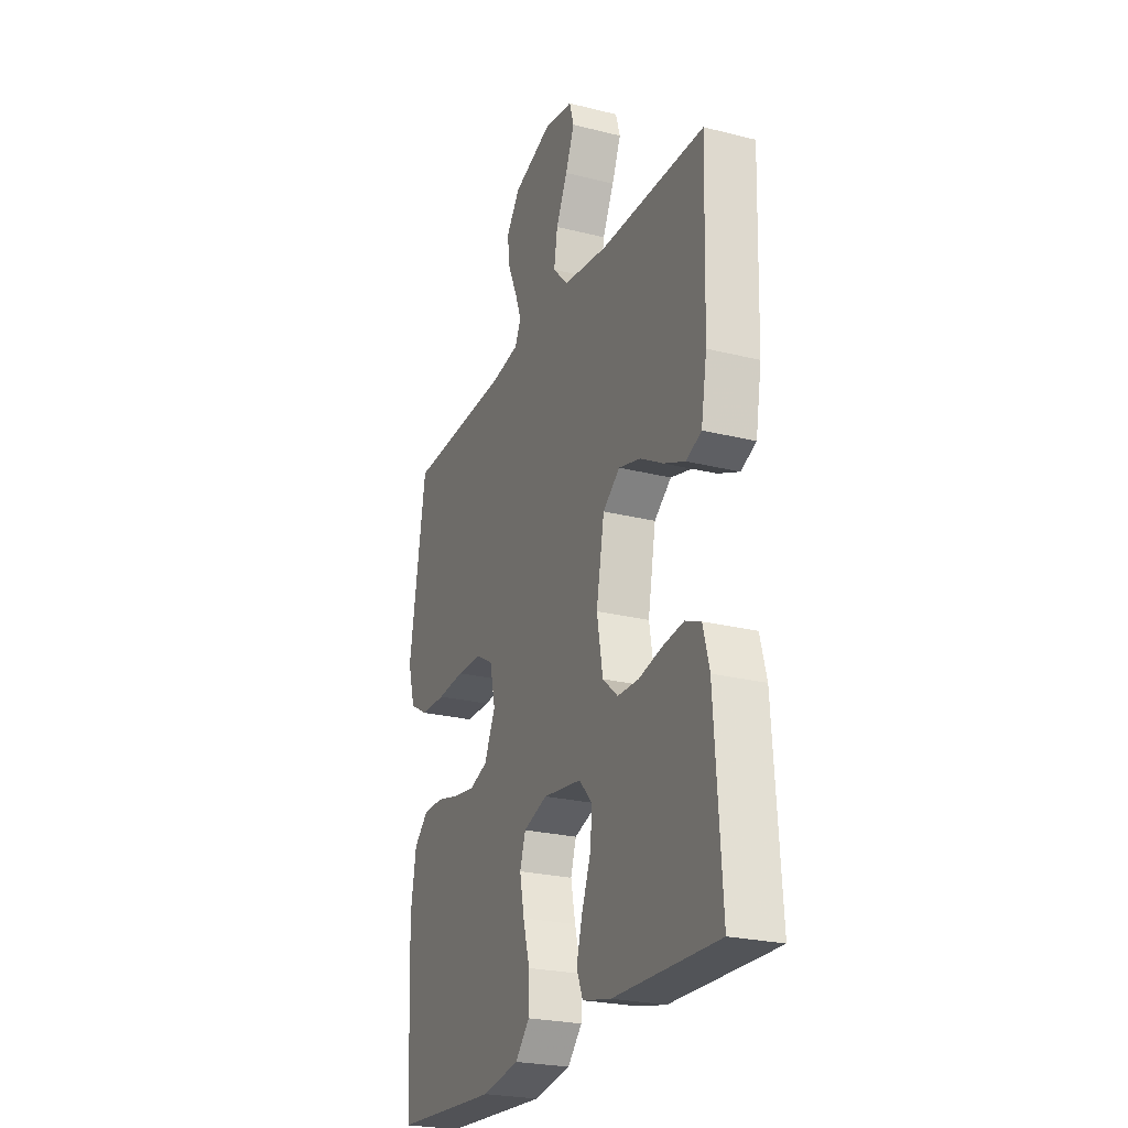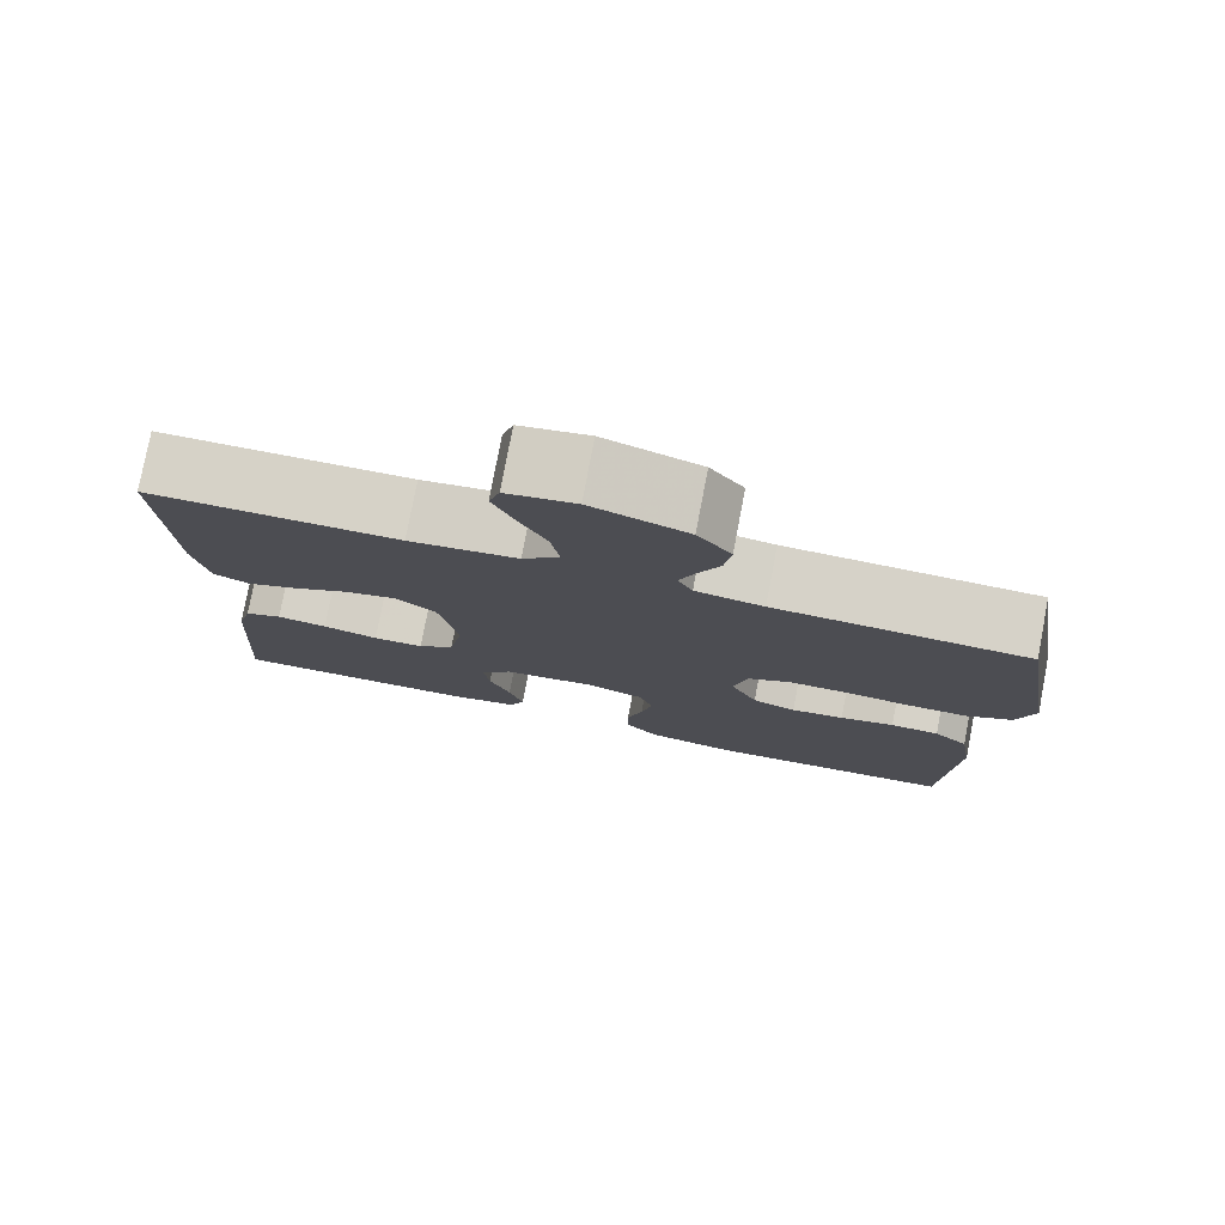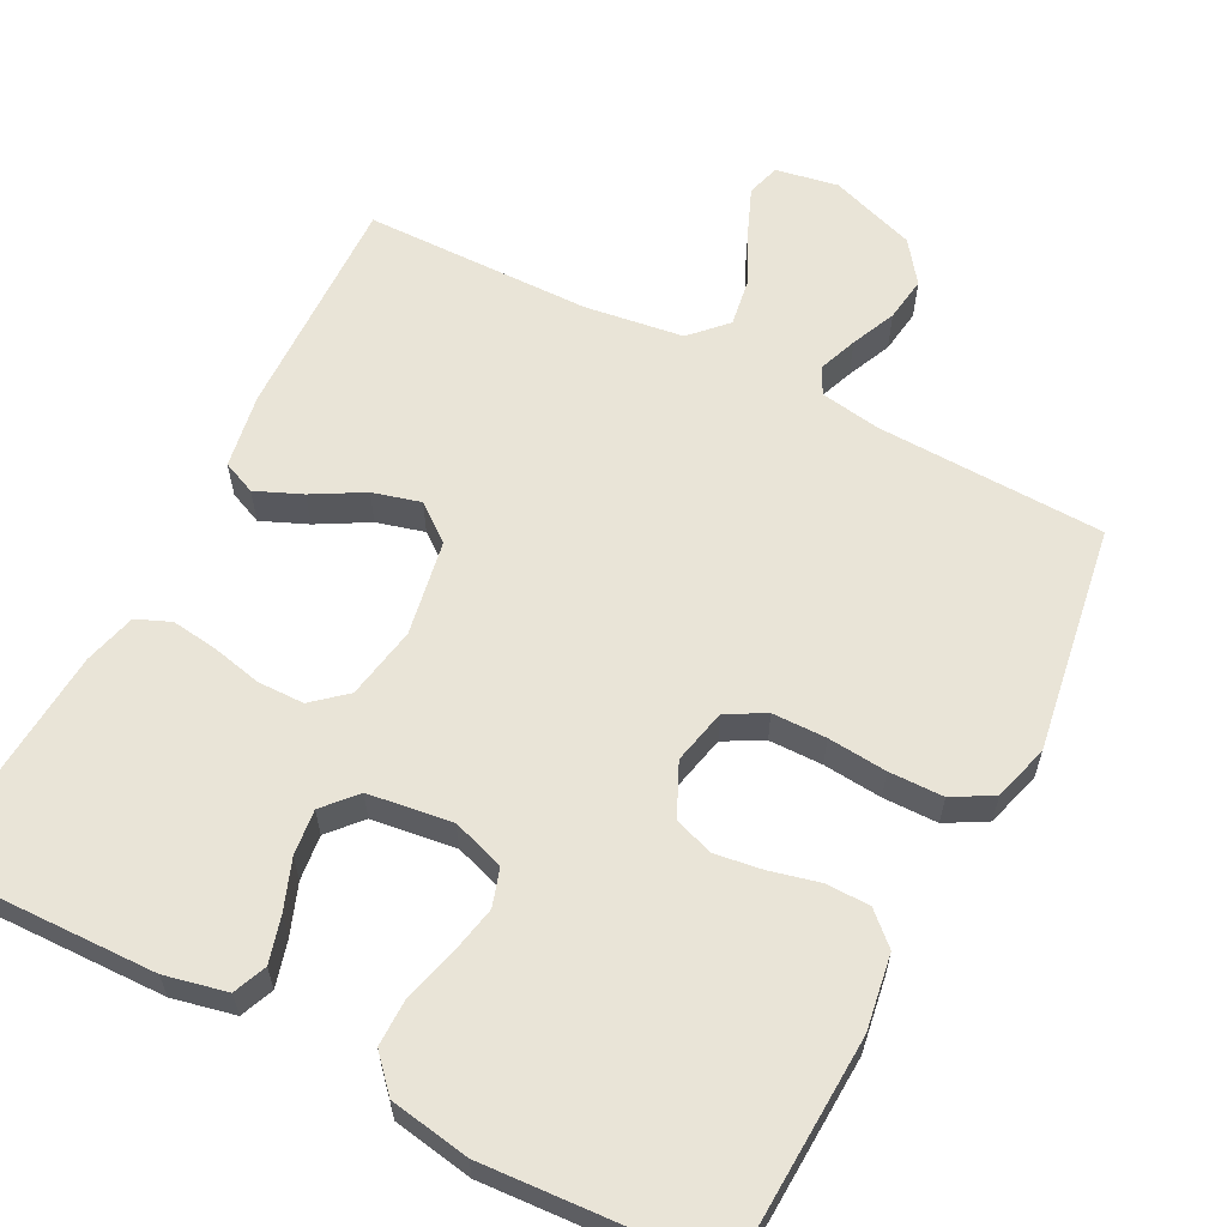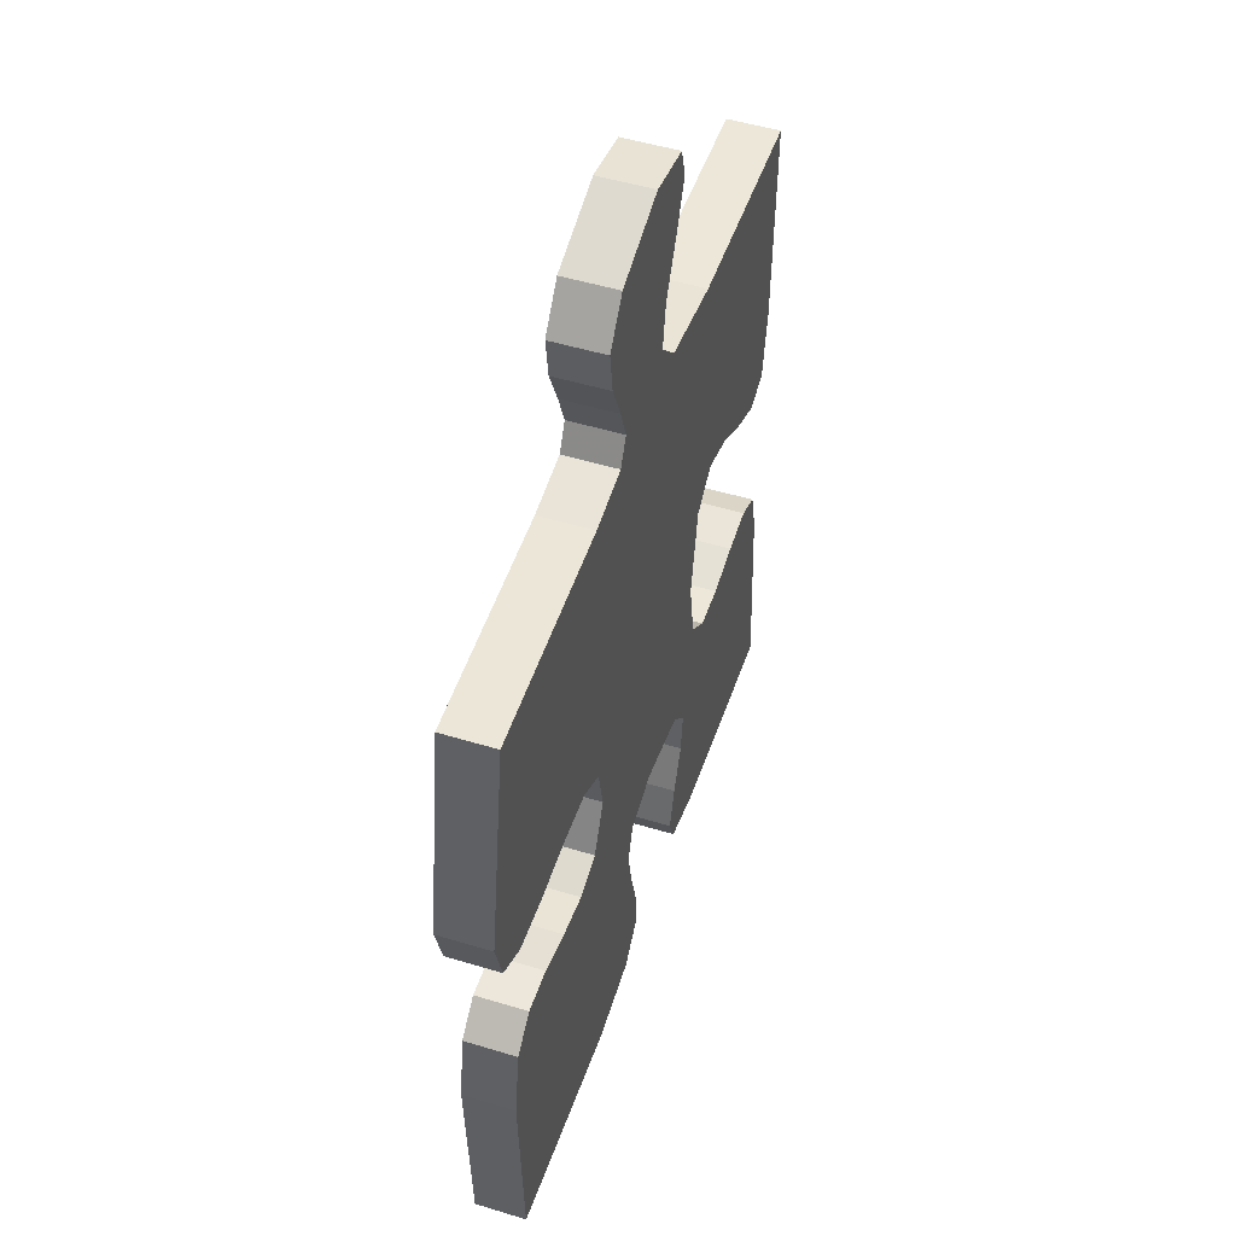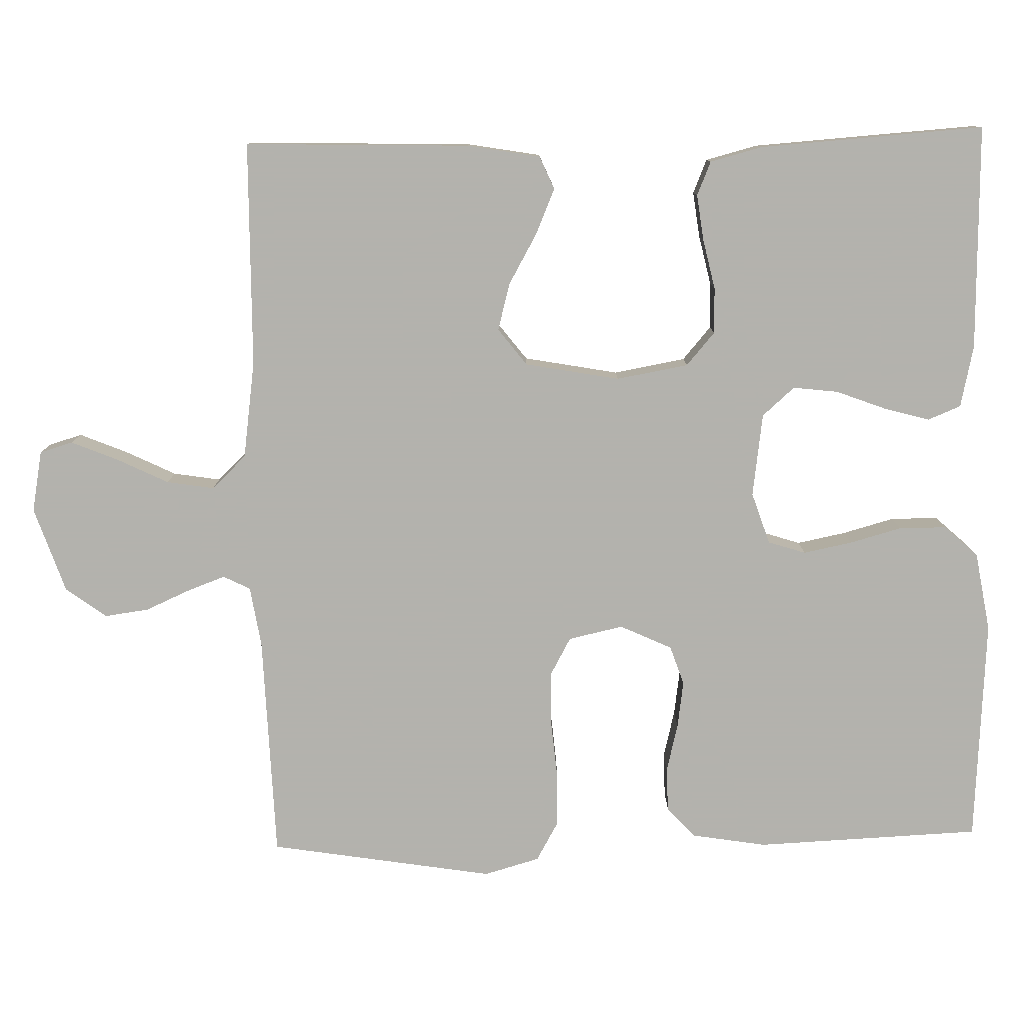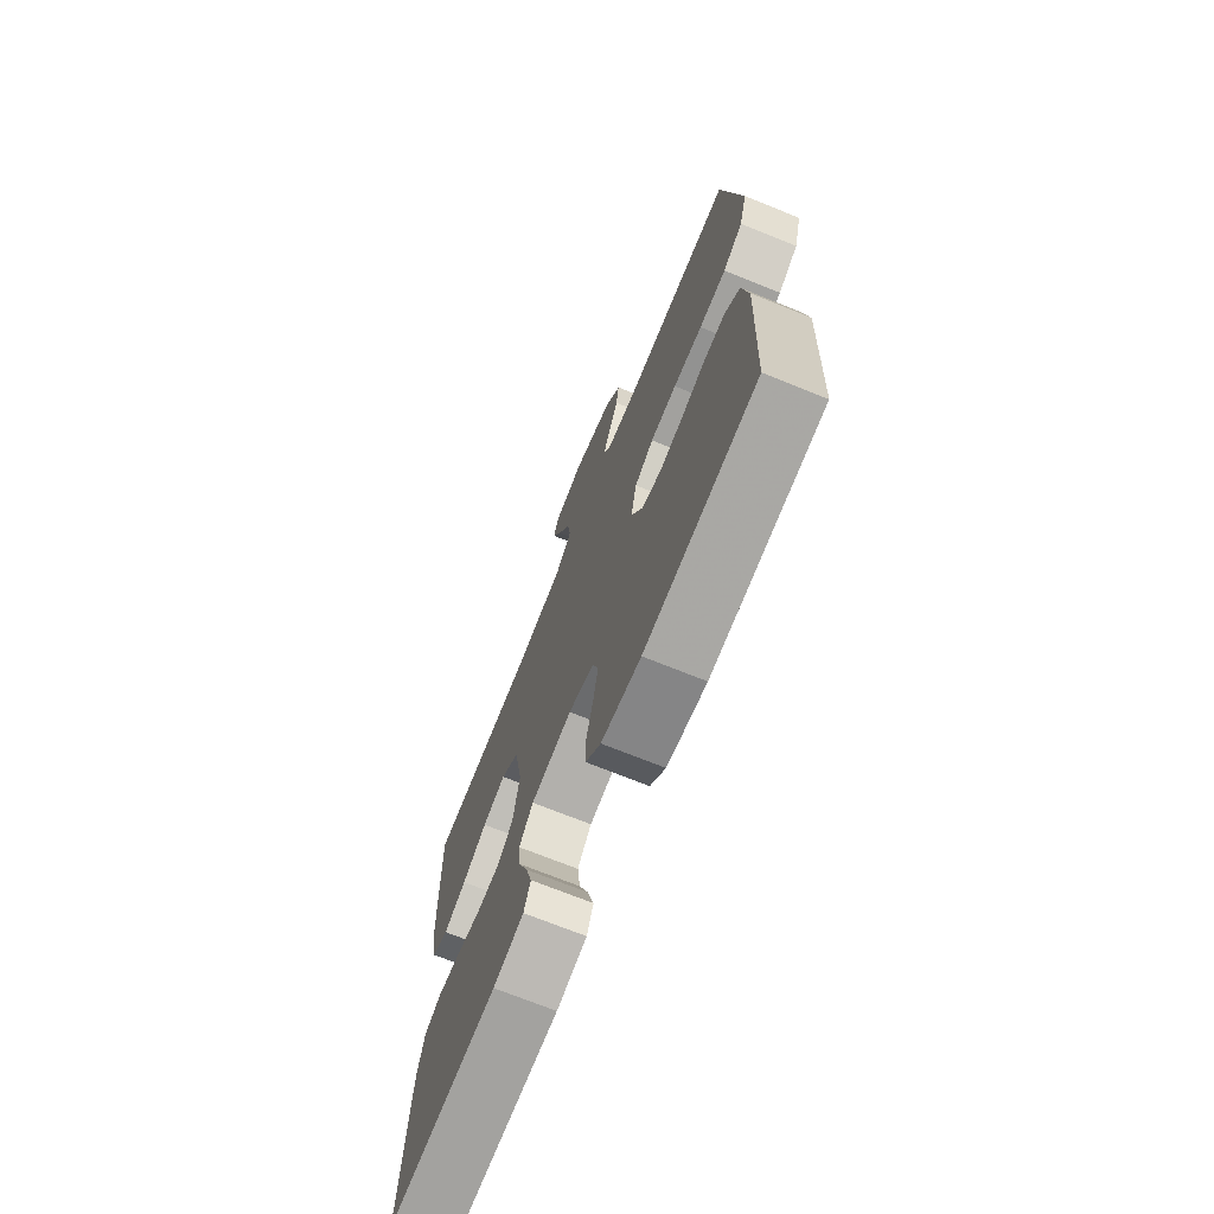
<metadata>
{"format":"obj","ext":"obj","renderer":"f3d","projection":"perspective","resolution":1024,"background":"white","views":[{"elev":-24.6,"azim":67.6,"up":"+Z"},{"elev":78.4,"azim":-169.2,"up":"+Z"},{"elev":61.0,"azim":-152.6,"up":"+Y"},{"elev":50.2,"azim":-71.5,"up":"+Z"},{"elev":-79.4,"azim":91.3,"up":"+Y"},{"elev":-71.3,"azim":-112.0,"up":"+Z"}]}
</metadata>
<code>
v 0.5 0.07 0.5
v 0.491 0.07 0.2
v 0.474 0.07 0.102
v 0.43 0.07 0.083
v 0.369 0.07 0.109
v 0.302 0.07 0.147
v 0.239 0.07 0.164
v 0.19 0.07 0.126
v 0.167 0.07 0
v 0.184 0.07 -0.096
v 0.228 0.07 -0.134
v 0.289 0.07 -0.135
v 0.356 0.07 -0.12
v 0.417 0.07 -0.112
v 0.462 0.07 -0.131
v 0.48 0.07 -0.2
v 0.5 0.07 -0.5
v 0.2 0.07 -0.493
v 0.118 0.07 -0.475
v 0.1 0.07 -0.431
v 0.117 0.07 -0.37
v 0.142 0.07 -0.304
v 0.149 0.07 -0.244
v 0.111 0.07 -0.201
v 0 0.07 -0.186
v -0.069 0.07 -0.209
v -0.085 0.07 -0.259
v -0.072 0.07 -0.324
v -0.053 0.07 -0.393
v -0.053 0.07 -0.456
v -0.094 0.07 -0.501
v -0.2 0.07 -0.519
v -0.5 0.07 -0.5
v -0.513 0.07 -0.2
v -0.497 0.07 -0.101
v -0.456 0.07 -0.063
v -0.398 0.07 -0.062
v -0.333 0.07 -0.078
v -0.27 0.07 -0.087
v -0.218 0.07 -0.069
v -0.186 0.07 0
v -0.202 0.07 0.073
v -0.253 0.07 0.101
v -0.324 0.07 0.102
v -0.402 0.07 0.095
v -0.474 0.07 0.096
v -0.527 0.07 0.126
v -0.548 0.07 0.2
v -0.5 0.07 0.5
v -0.2 0.07 0.51
v -0.119 0.07 0.523
v -0.101 0.07 0.559
v -0.12 0.07 0.61
v -0.146 0.07 0.669
v -0.154 0.07 0.728
v -0.114 0.07 0.782
v 0 0.07 0.821
v 0.082 0.07 0.806
v 0.095 0.07 0.762
v 0.069 0.07 0.699
v 0.036 0.07 0.631
v 0.026 0.07 0.568
v 0.07 0.07 0.522
v 0.2 0.07 0.504
v 0.5 0 0.5
v 0.491 0 0.2
v 0.474 0 0.102
v 0.43 0 0.083
v 0.369 0 0.109
v 0.302 0 0.147
v 0.239 0 0.164
v 0.19 0 0.126
v 0.167 0 0
v 0.184 0 -0.096
v 0.228 0 -0.134
v 0.289 0 -0.135
v 0.356 0 -0.12
v 0.417 0 -0.112
v 0.462 0 -0.131
v 0.48 0 -0.2
v 0.5 0 -0.5
v 0.2 0 -0.493
v 0.118 0 -0.475
v 0.1 0 -0.431
v 0.117 0 -0.37
v 0.142 0 -0.304
v 0.149 0 -0.244
v 0.111 0 -0.201
v 0 0 -0.186
v -0.069 0 -0.209
v -0.085 0 -0.259
v -0.072 0 -0.324
v -0.053 0 -0.393
v -0.053 0 -0.456
v -0.094 0 -0.501
v -0.2 0 -0.519
v -0.5 0 -0.5
v -0.513 0 -0.2
v -0.497 0 -0.101
v -0.456 0 -0.063
v -0.398 0 -0.062
v -0.333 0 -0.078
v -0.27 0 -0.087
v -0.218 0 -0.069
v -0.186 0 0
v -0.202 0 0.073
v -0.253 0 0.101
v -0.324 0 0.102
v -0.402 0 0.095
v -0.474 0 0.096
v -0.527 0 0.126
v -0.548 0 0.2
v -0.5 0 0.5
v -0.2 0 0.51
v -0.119 0 0.523
v -0.101 0 0.559
v -0.12 0 0.61
v -0.146 0 0.669
v -0.154 0 0.728
v -0.114 0 0.782
v 0 0 0.821
v 0.082 0 0.806
v 0.095 0 0.762
v 0.069 0 0.699
v 0.036 0 0.631
v 0.026 0 0.568
v 0.07 0 0.522
v 0.2 0 0.504
f 58 59 60 61
f 56 57 58 61
f 56 61 62
f 53 54 55 56
f 52 53 56 62
f 51 52 62 63
f 47 48 49 50
f 44 45 46 47
f 43 44 47 50
f 42 43 50 51
f 35 36 37 38
f 35 38 39
f 34 35 39
f 33 34 39 40
f 31 32 33 40
f 28 29 30 31
f 27 28 31 40
f 19 20 21 22
f 17 18 19 22
f 17 22 23
f 16 17 23 24
f 12 13 14 15
f 12 15 16 24
f 3 4 5 6
f 3 6 7
f 64 1 2 3
f 64 3 7
f 63 64 7 8
f 41 42 51 63
f 41 63 8 9
f 26 27 40 41
f 25 26 41 9
f 11 12 24 25
f 10 11 25
f 9 10 25
f 125 124 123 122
f 125 122 121 120
f 126 125 120
f 120 119 118 117
f 126 120 117 116
f 127 126 116 115
f 114 113 112 111
f 111 110 109 108
f 114 111 108 107
f 115 114 107 106
f 102 101 100 99
f 103 102 99
f 103 99 98
f 104 103 98 97
f 104 97 96 95
f 95 94 93 92
f 104 95 92 91
f 86 85 84 83
f 86 83 82 81
f 87 86 81
f 88 87 81 80
f 79 78 77 76
f 88 80 79 76
f 70 69 68 67
f 71 70 67
f 67 66 65 128
f 71 67 128
f 72 71 128 127
f 127 115 106 105
f 73 72 127 105
f 105 104 91 90
f 73 105 90 89
f 89 88 76 75
f 89 75 74
f 89 74 73
f 1 65 66 2
f 2 66 67 3
f 3 67 68 4
f 4 68 69 5
f 5 69 70 6
f 6 70 71 7
f 7 71 72 8
f 8 72 73 9
f 9 73 74 10
f 10 74 75 11
f 11 75 76 12
f 12 76 77 13
f 13 77 78 14
f 14 78 79 15
f 15 79 80 16
f 16 80 81 17
f 17 81 82 18
f 18 82 83 19
f 19 83 84 20
f 20 84 85 21
f 21 85 86 22
f 22 86 87 23
f 23 87 88 24
f 24 88 89 25
f 25 89 90 26
f 26 90 91 27
f 27 91 92 28
f 28 92 93 29
f 29 93 94 30
f 30 94 95 31
f 31 95 96 32
f 32 96 97 33
f 33 97 98 34
f 34 98 99 35
f 35 99 100 36
f 36 100 101 37
f 37 101 102 38
f 38 102 103 39
f 39 103 104 40
f 40 104 105 41
f 41 105 106 42
f 42 106 107 43
f 43 107 108 44
f 44 108 109 45
f 45 109 110 46
f 46 110 111 47
f 47 111 112 48
f 48 112 113 49
f 49 113 114 50
f 50 114 115 51
f 51 115 116 52
f 52 116 117 53
f 53 117 118 54
f 54 118 119 55
f 55 119 120 56
f 56 120 121 57
f 57 121 122 58
f 58 122 123 59
f 59 123 124 60
f 60 124 125 61
f 61 125 126 62
f 62 126 127 63
f 63 127 128 64
f 64 128 65 1

</code>
